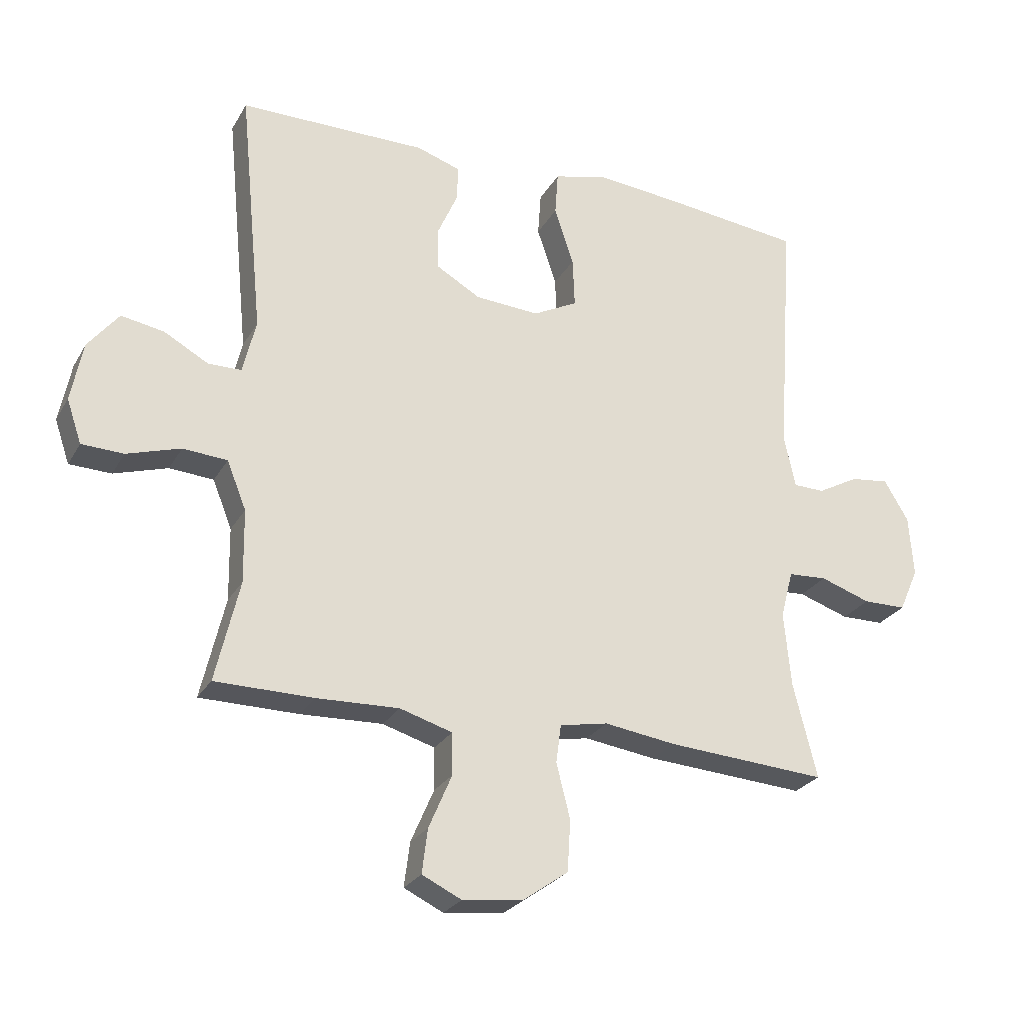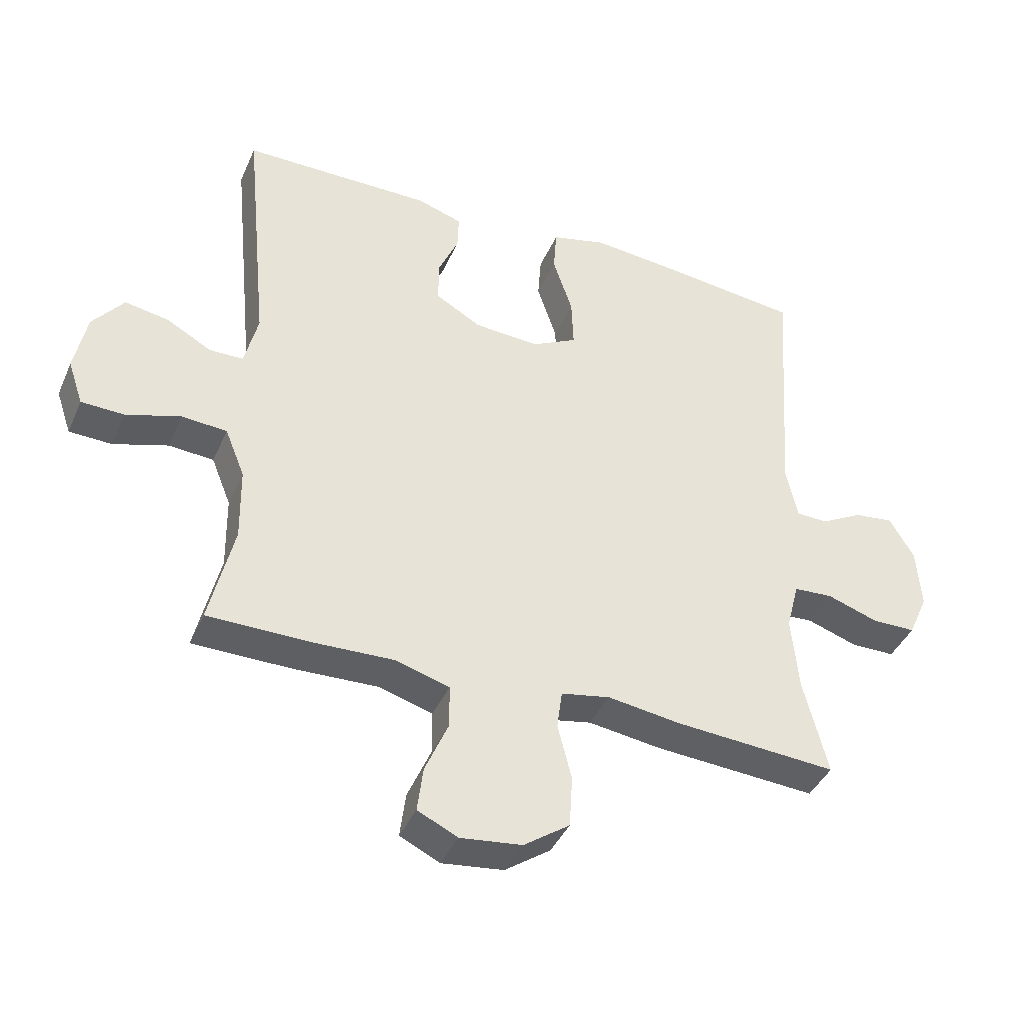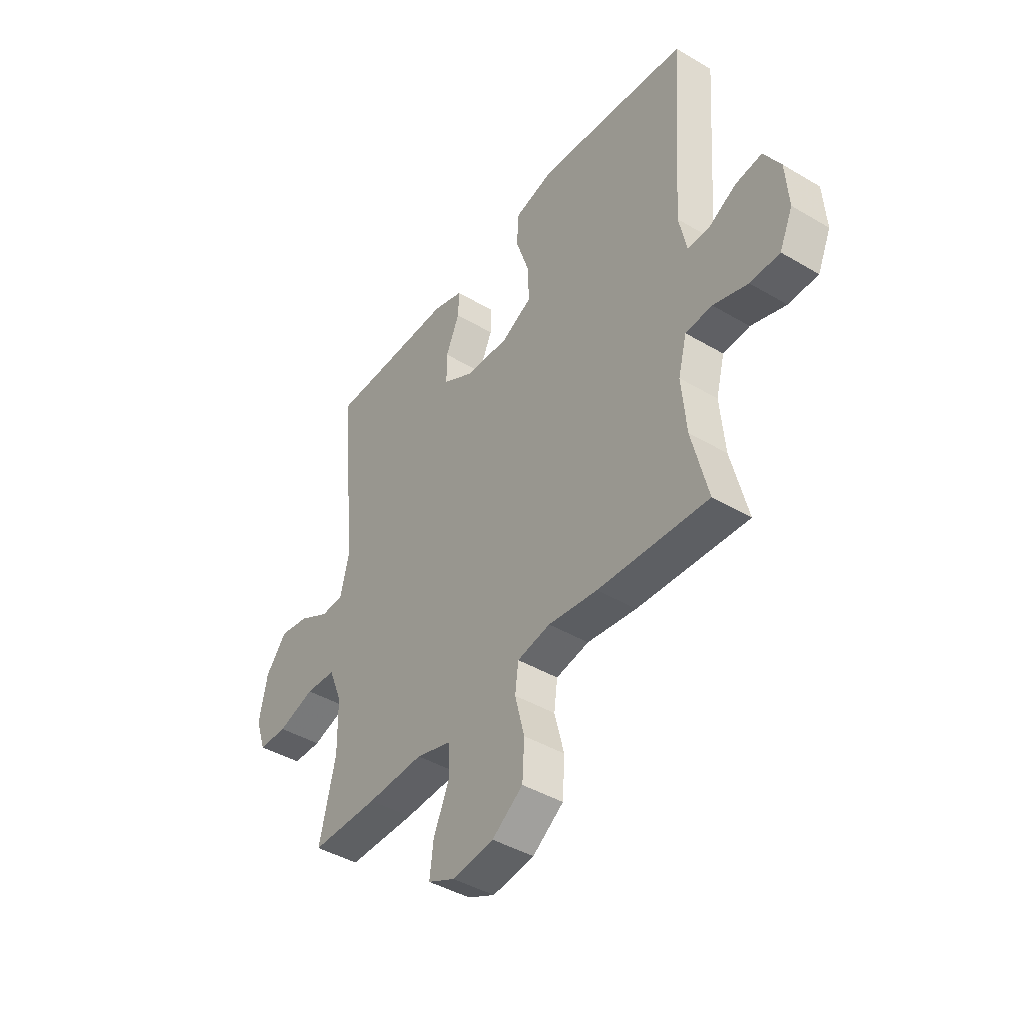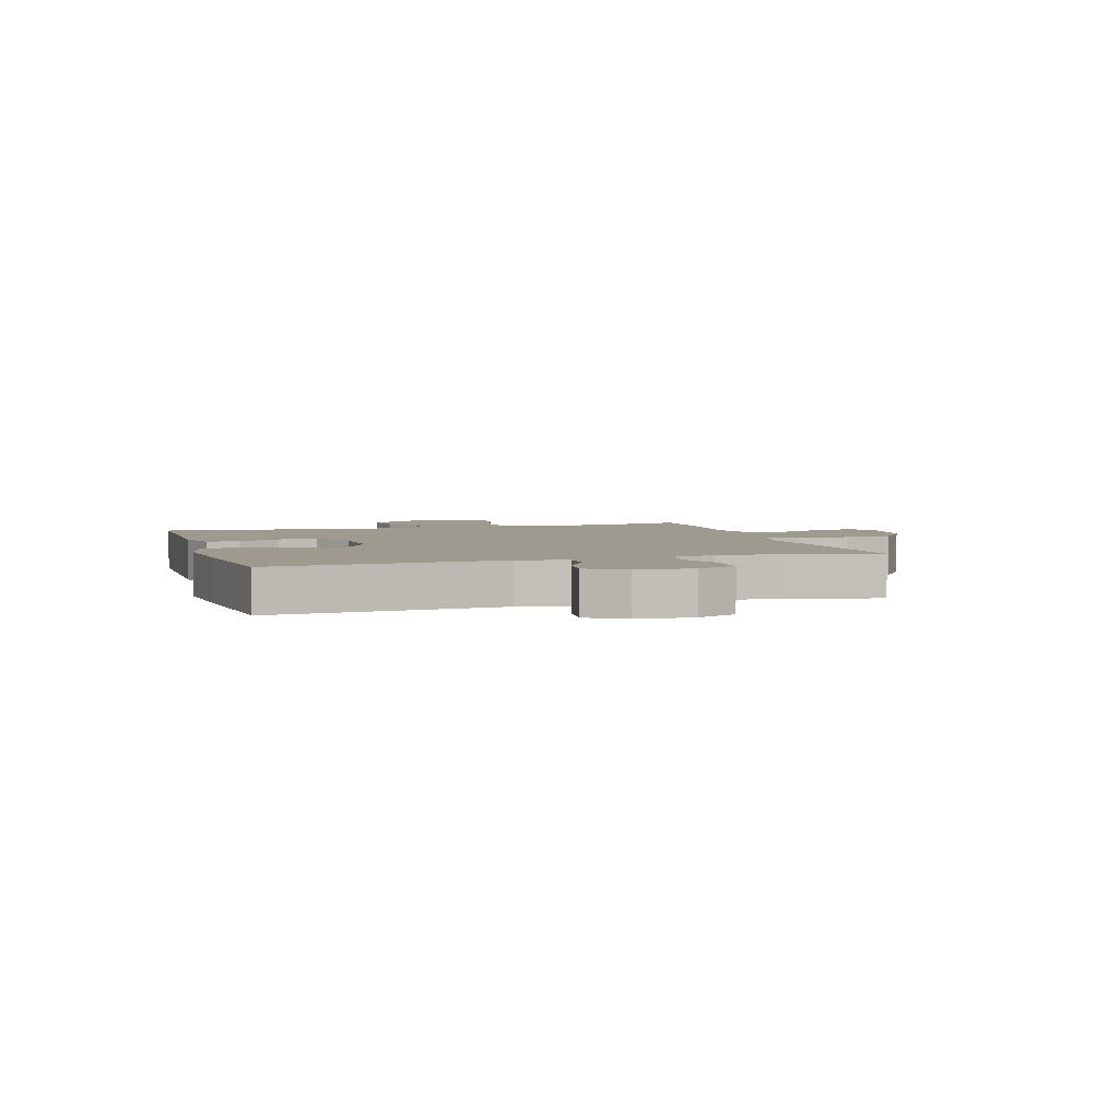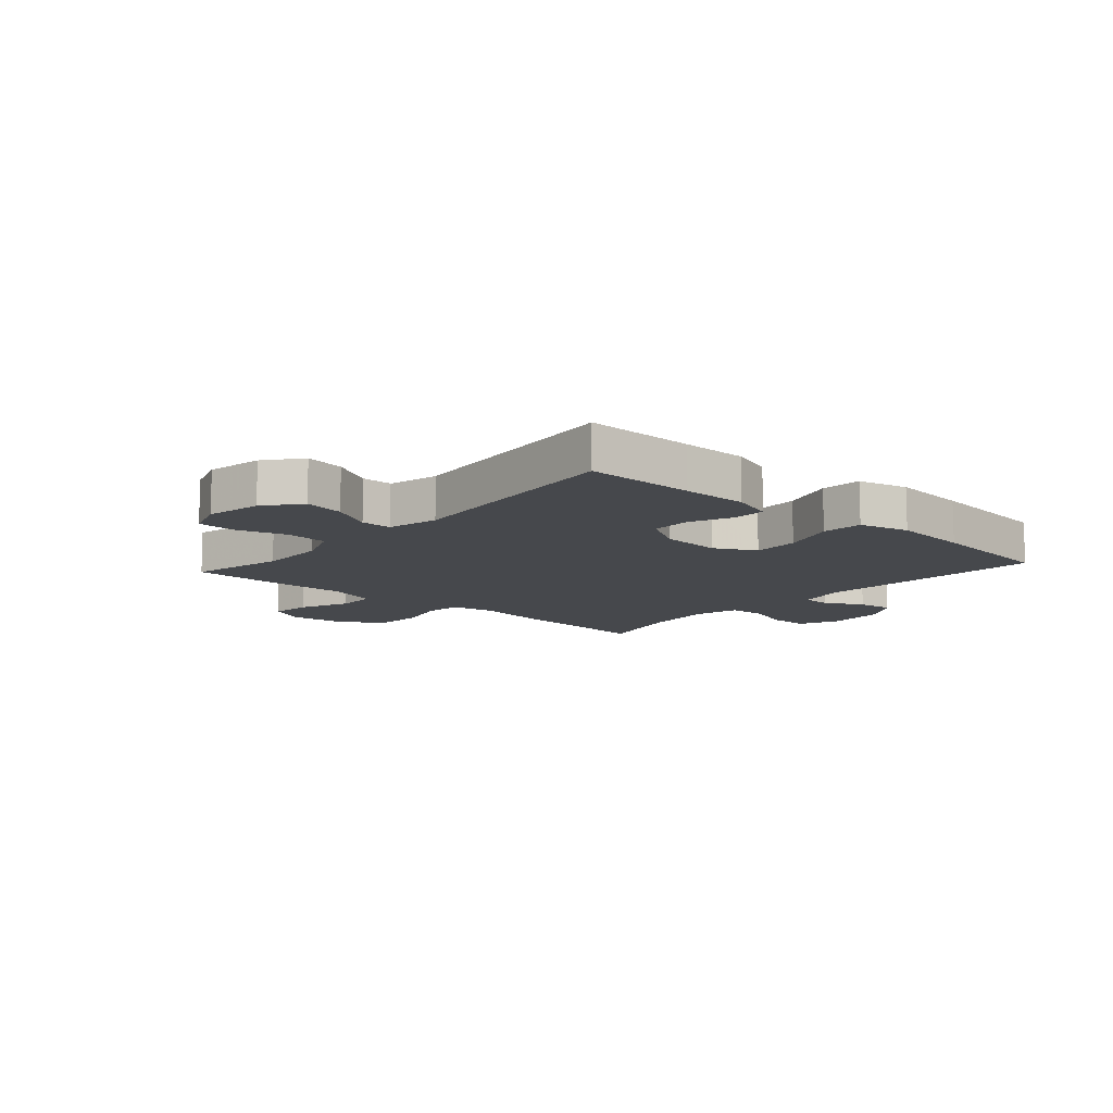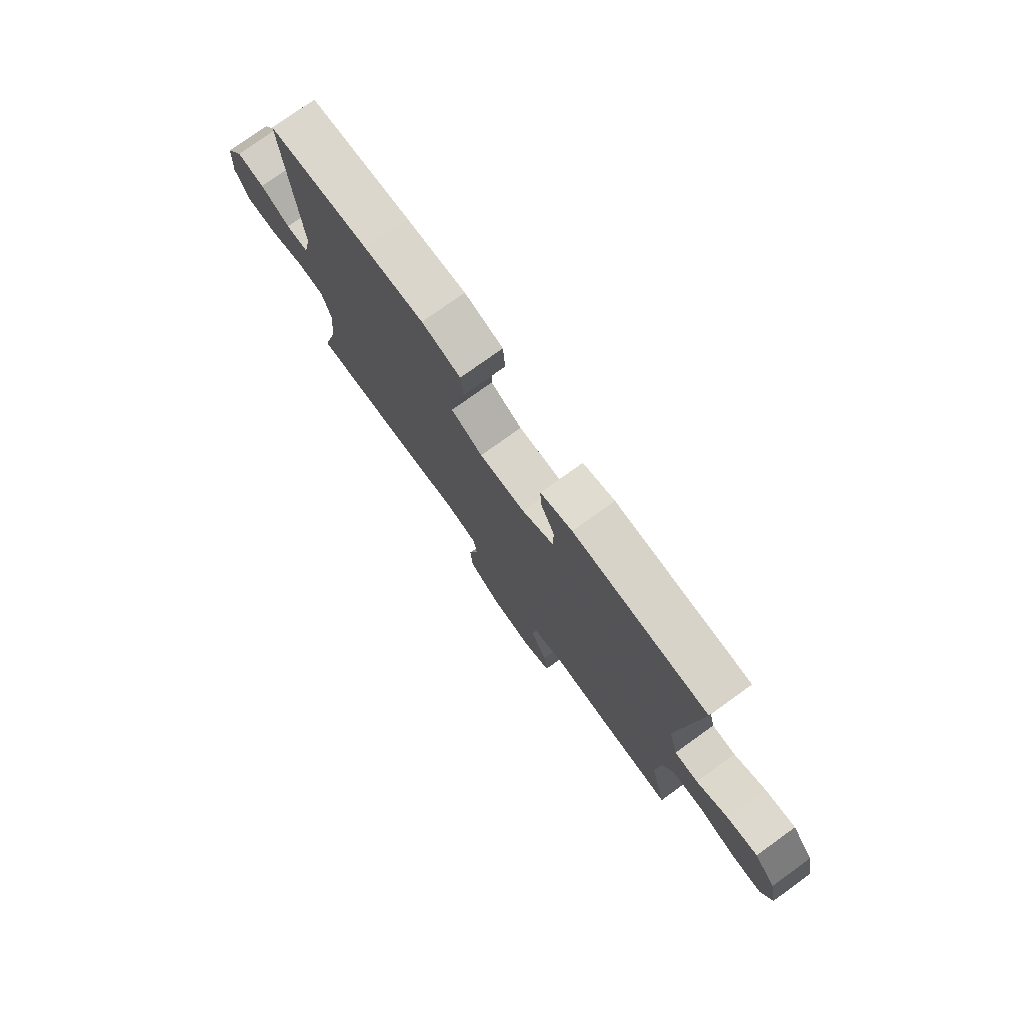
<metadata>
{"format":"obj","ext":"obj","renderer":"f3d","projection":"perspective","resolution":1024,"background":"white","views":[{"elev":-26.1,"azim":-23.9,"up":"+Z"},{"elev":-40.9,"azim":-22.4,"up":"+Z"},{"elev":-42.8,"azim":54.8,"up":"+Z"},{"elev":3.9,"azim":73.1,"up":"+Y"},{"elev":-11.3,"azim":-41.7,"up":"+Y"},{"elev":76.9,"azim":-125.7,"up":"+Z"}]}
</metadata>
<code>
v 0.5 0.07 0.5
v 0.472 0.07 0.101
v 0.49 0.07 0.016
v 0.54 0.07 0.015
v 0.606 0.07 0.051
v 0.668 0.07 0.059
v 0.707 0.07 -0.006
v 0.714 0.07 -0.104
v 0.683 0.07 -0.174
v 0.614 0.07 -0.175
v 0.533 0.07 -0.148
v 0.471 0.07 -0.152
v 0.451 0.07 -0.229
v 0.462 0.07 -0.348
v 0.5 0.07 -0.5
v 0.243 0.07 -0.483
v 0.128 0.07 -0.467
v 0.051 0.07 -0.482
v 0.043 0.07 -0.543
v 0.065 0.07 -0.63
v 0.06 0.07 -0.712
v -0.012 0.07 -0.763
v -0.109 0.07 -0.775
v -0.172 0.07 -0.745
v -0.163 0.07 -0.674
v -0.126 0.07 -0.588
v -0.127 0.07 -0.521
v -0.211 0.07 -0.496
v -0.343 0.07 -0.501
v -0.5 0.07 -0.5
v -0.462 0.07 -0.338
v -0.464 0.07 -0.221
v -0.495 0.07 -0.144
v -0.566 0.07 -0.139
v -0.652 0.07 -0.166
v -0.719 0.07 -0.164
v -0.743 0.07 -0.094
v -0.724 0.07 0.002
v -0.675 0.07 0.064
v -0.606 0.07 0.052
v -0.535 0.07 0.013
v -0.482 0.07 0.014
v -0.461 0.07 0.101
v -0.5 0.07 0.5
v -0.312 0.07 0.501
v -0.199 0.07 0.502
v -0.128 0.07 0.479
v -0.13 0.07 0.422
v -0.162 0.07 0.349
v -0.162 0.07 0.281
v -0.09 0.07 0.24
v 0.013 0.07 0.234
v 0.084 0.07 0.271
v 0.081 0.07 0.351
v 0.05 0.07 0.444
v 0.055 0.07 0.515
v 0.142 0.07 0.537
v 0.275 0.07 0.525
v 0.5 0 0.5
v 0.472 0 0.101
v 0.49 0 0.016
v 0.54 0 0.015
v 0.606 0 0.051
v 0.668 0 0.059
v 0.707 0 -0.006
v 0.714 0 -0.104
v 0.683 0 -0.174
v 0.614 0 -0.175
v 0.533 0 -0.148
v 0.471 0 -0.152
v 0.451 0 -0.229
v 0.462 0 -0.348
v 0.5 0 -0.5
v 0.243 0 -0.483
v 0.128 0 -0.467
v 0.051 0 -0.482
v 0.043 0 -0.543
v 0.065 0 -0.63
v 0.06 0 -0.712
v -0.012 0 -0.763
v -0.109 0 -0.775
v -0.172 0 -0.745
v -0.163 0 -0.674
v -0.126 0 -0.588
v -0.127 0 -0.521
v -0.211 0 -0.496
v -0.343 0 -0.501
v -0.5 0 -0.5
v -0.462 0 -0.338
v -0.464 0 -0.221
v -0.495 0 -0.144
v -0.566 0 -0.139
v -0.652 0 -0.166
v -0.719 0 -0.164
v -0.743 0 -0.094
v -0.724 0 0.002
v -0.675 0 0.064
v -0.606 0 0.052
v -0.535 0 0.013
v -0.482 0 0.014
v -0.461 0 0.101
v -0.5 0 0.5
v -0.312 0 0.501
v -0.199 0 0.502
v -0.128 0 0.479
v -0.13 0 0.422
v -0.162 0 0.349
v -0.162 0 0.281
v -0.09 0 0.24
v 0.013 0 0.234
v 0.084 0 0.271
v 0.081 0 0.351
v 0.05 0 0.444
v 0.055 0 0.515
v 0.142 0 0.537
v 0.275 0 0.525
f 57 58 1 2
f 54 55 56 57
f 53 54 57 2
f 52 53 2 3
f 51 52 3
f 46 47 48 49
f 45 46 49 50
f 43 44 45 50
f 42 43 50 51
f 38 39 40 41
f 38 41 42
f 37 38 42
f 34 35 36 37
f 33 34 37 42
f 32 33 42 51
f 28 29 30 31
f 27 28 31 32
f 23 24 25 26
f 23 26 27
f 22 23 27
f 19 20 21 22
f 18 19 22 27
f 14 15 16 17
f 13 14 17 18
f 12 13 18 27
f 8 9 10 11
f 8 11 12
f 7 8 12
f 4 5 6 7
f 3 4 7 12
f 27 32 51
f 3 12 27 51
f 60 59 116 115
f 115 114 113 112
f 60 115 112 111
f 61 60 111 110
f 61 110 109
f 107 106 105 104
f 108 107 104 103
f 108 103 102 101
f 109 108 101 100
f 99 98 97 96
f 100 99 96
f 100 96 95
f 95 94 93 92
f 100 95 92 91
f 109 100 91 90
f 89 88 87 86
f 90 89 86 85
f 84 83 82 81
f 85 84 81
f 85 81 80
f 80 79 78 77
f 85 80 77 76
f 75 74 73 72
f 76 75 72 71
f 85 76 71 70
f 69 68 67 66
f 70 69 66
f 70 66 65
f 65 64 63 62
f 70 65 62 61
f 109 90 85
f 109 85 70 61
f 1 59 60 2
f 2 60 61 3
f 3 61 62 4
f 4 62 63 5
f 5 63 64 6
f 6 64 65 7
f 7 65 66 8
f 8 66 67 9
f 9 67 68 10
f 10 68 69 11
f 11 69 70 12
f 12 70 71 13
f 13 71 72 14
f 14 72 73 15
f 15 73 74 16
f 16 74 75 17
f 17 75 76 18
f 18 76 77 19
f 19 77 78 20
f 20 78 79 21
f 21 79 80 22
f 22 80 81 23
f 23 81 82 24
f 24 82 83 25
f 25 83 84 26
f 26 84 85 27
f 27 85 86 28
f 28 86 87 29
f 29 87 88 30
f 30 88 89 31
f 31 89 90 32
f 32 90 91 33
f 33 91 92 34
f 34 92 93 35
f 35 93 94 36
f 36 94 95 37
f 37 95 96 38
f 38 96 97 39
f 39 97 98 40
f 40 98 99 41
f 41 99 100 42
f 42 100 101 43
f 43 101 102 44
f 44 102 103 45
f 45 103 104 46
f 46 104 105 47
f 47 105 106 48
f 48 106 107 49
f 49 107 108 50
f 50 108 109 51
f 51 109 110 52
f 52 110 111 53
f 53 111 112 54
f 54 112 113 55
f 55 113 114 56
f 56 114 115 57
f 57 115 116 58
f 58 116 59 1

</code>
